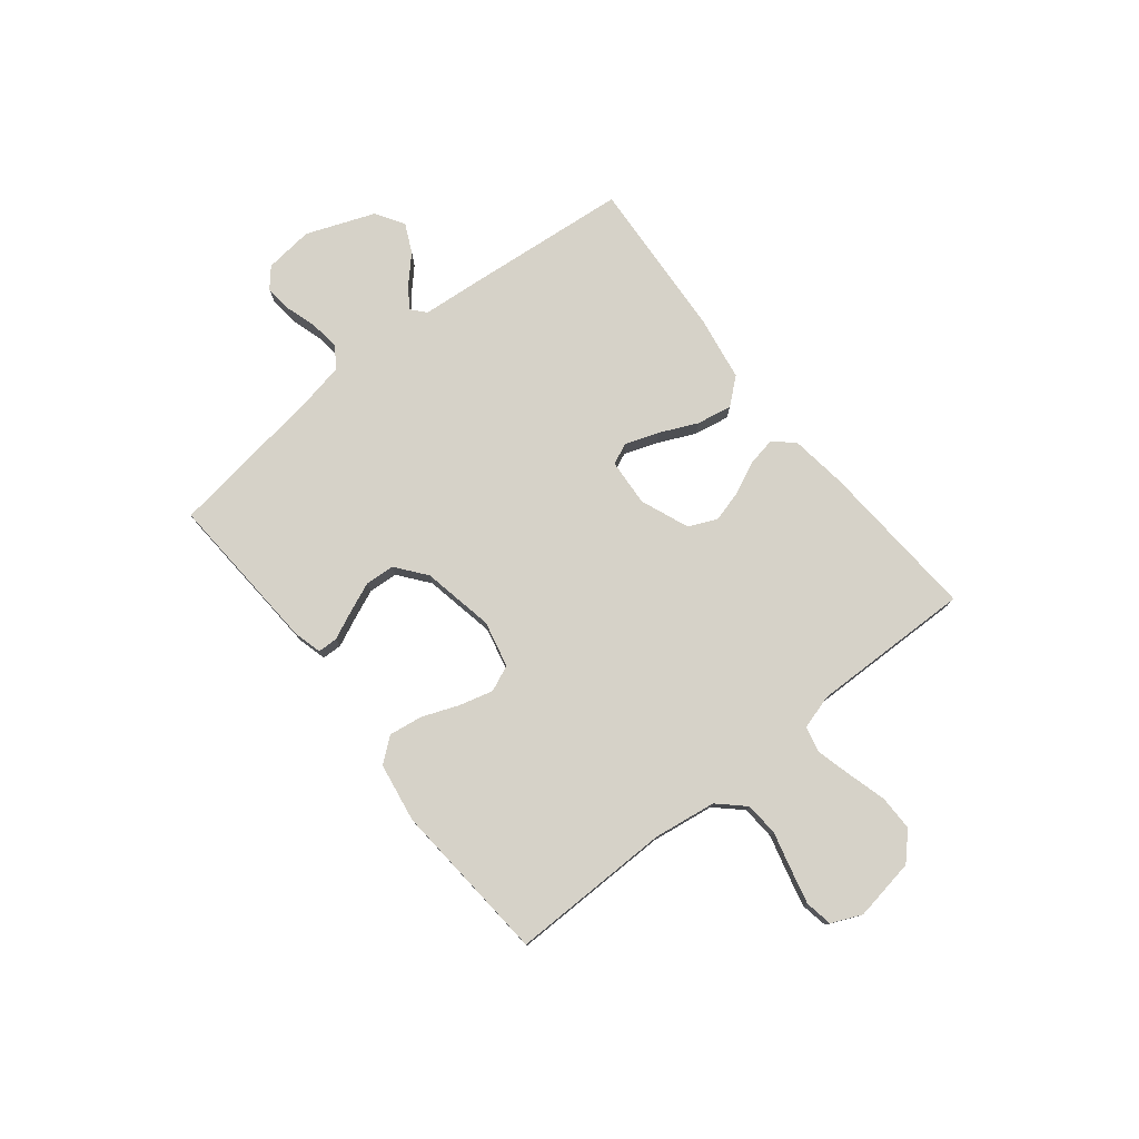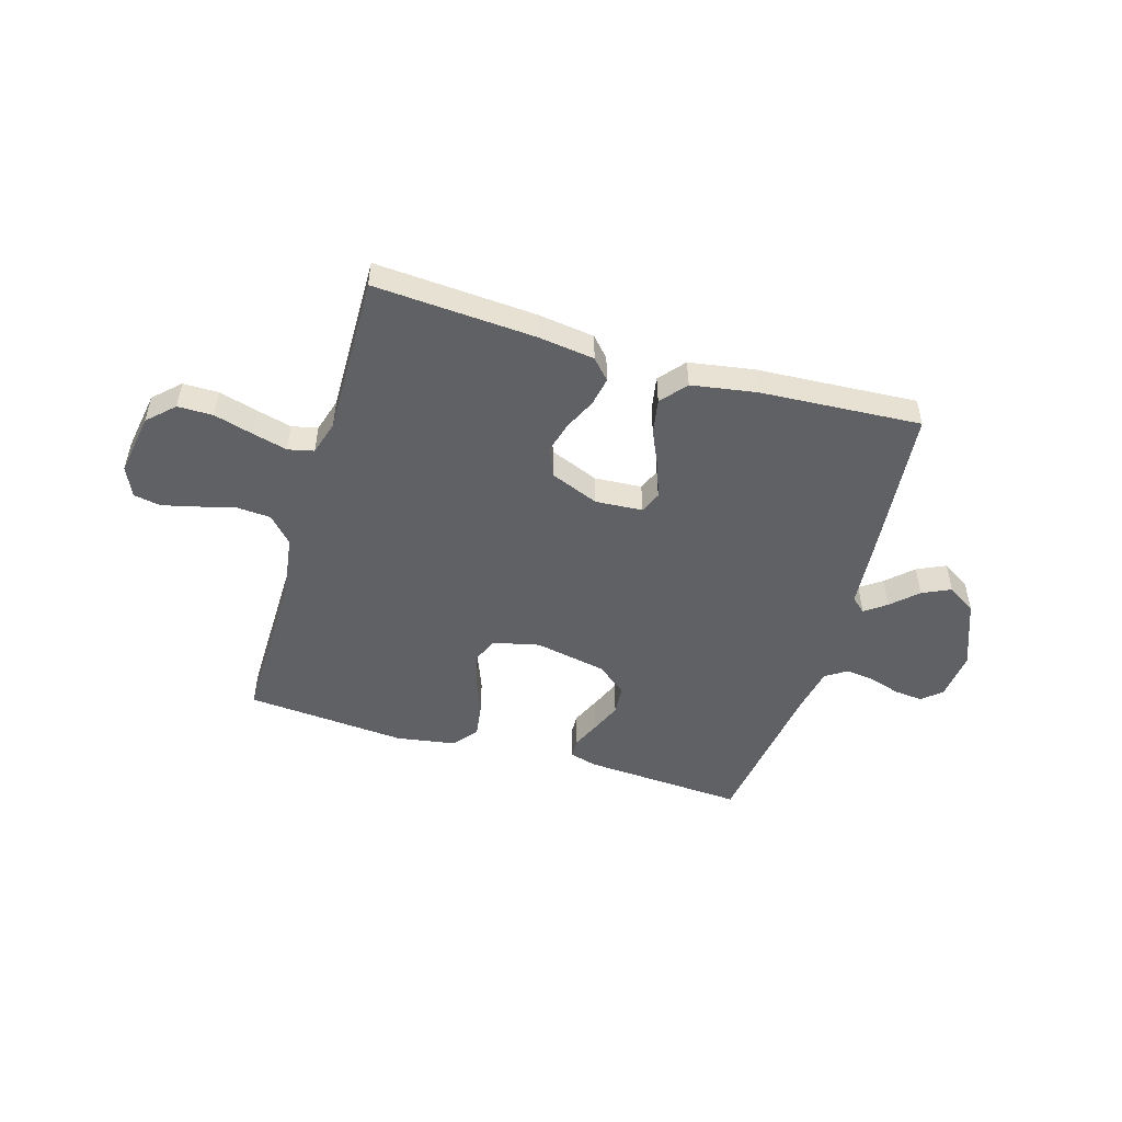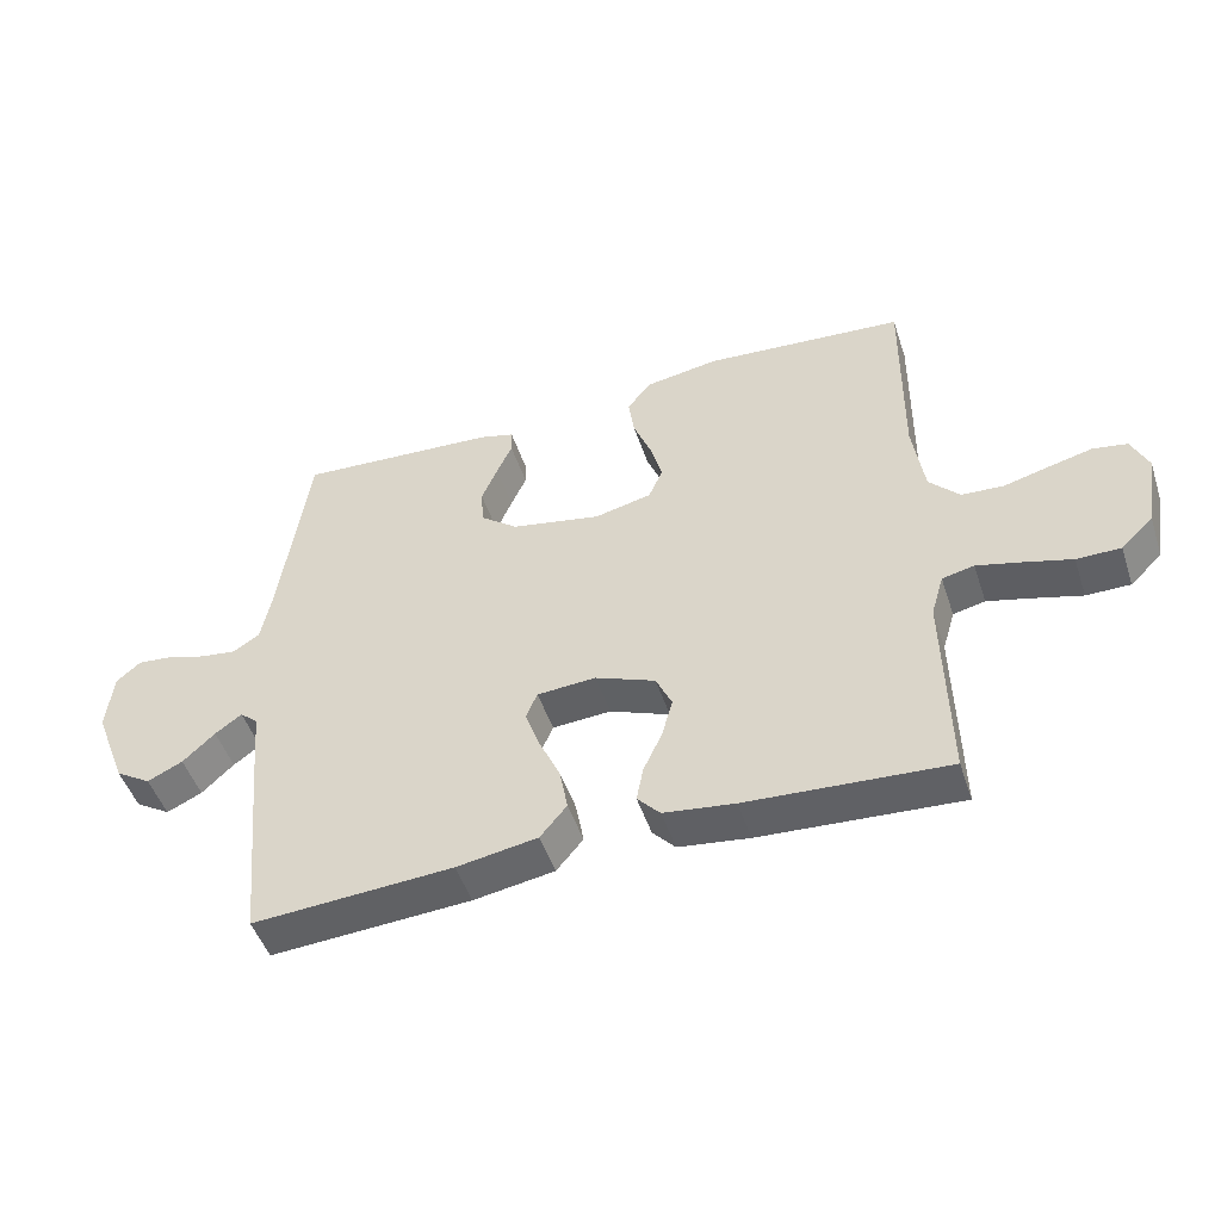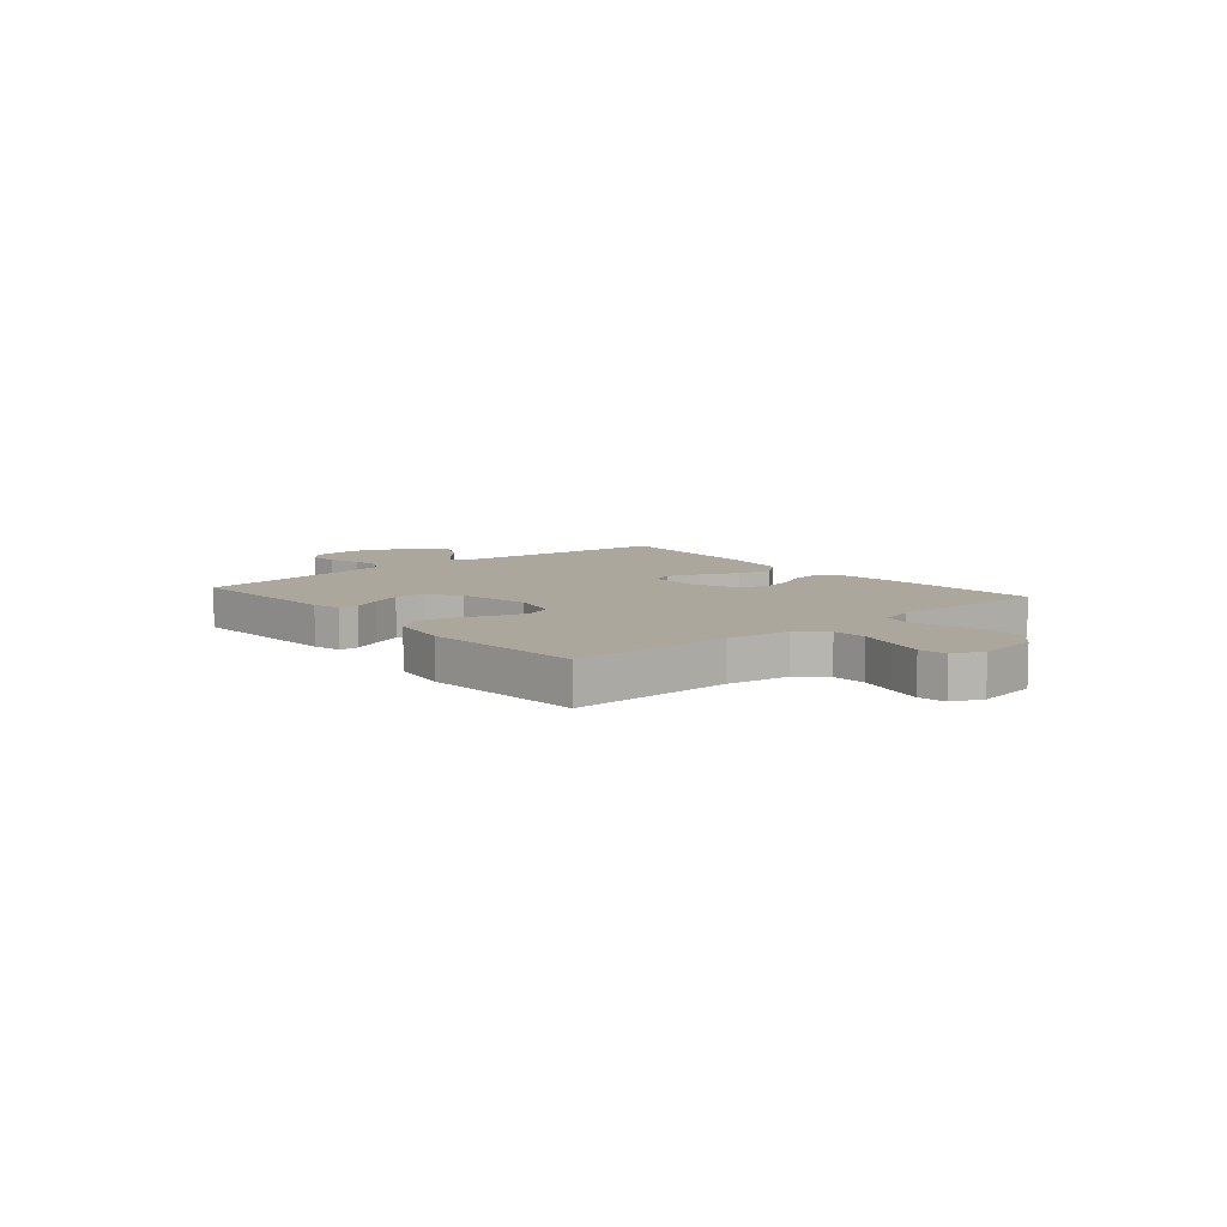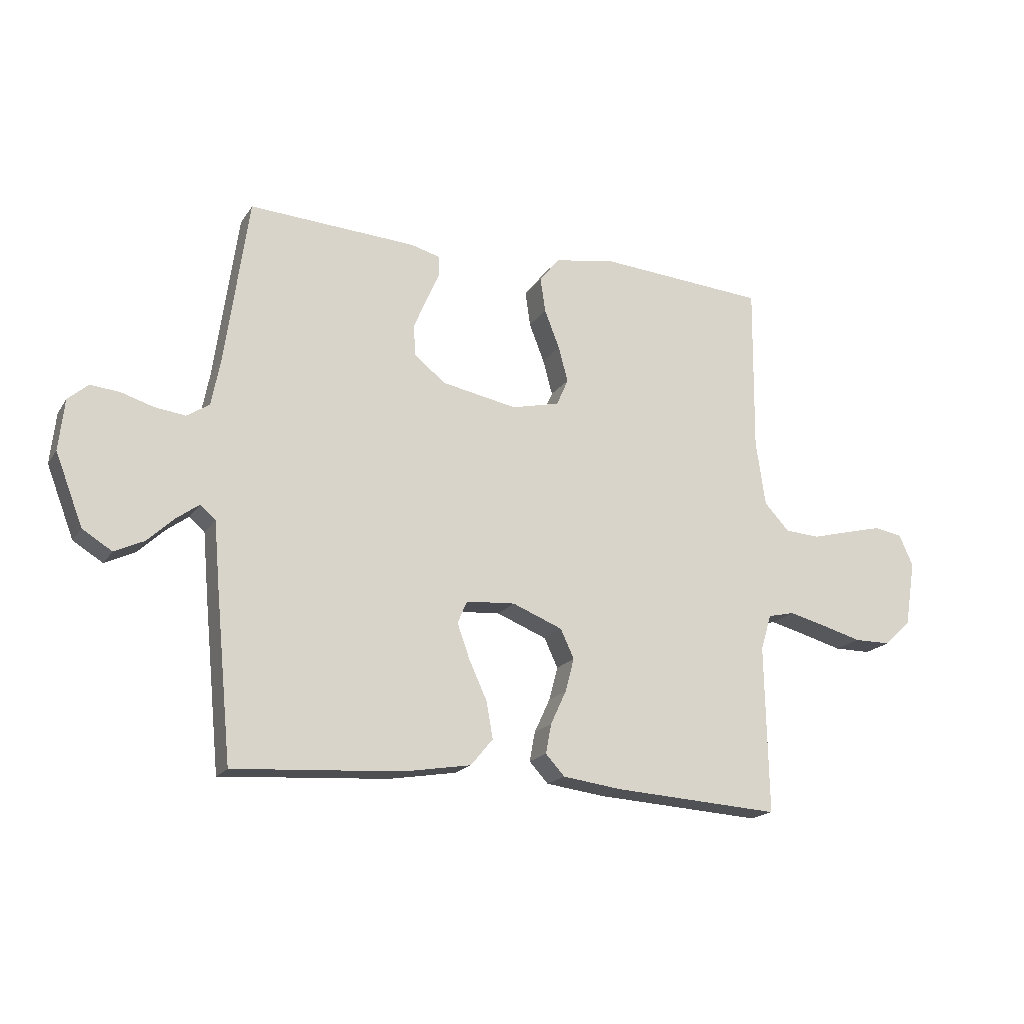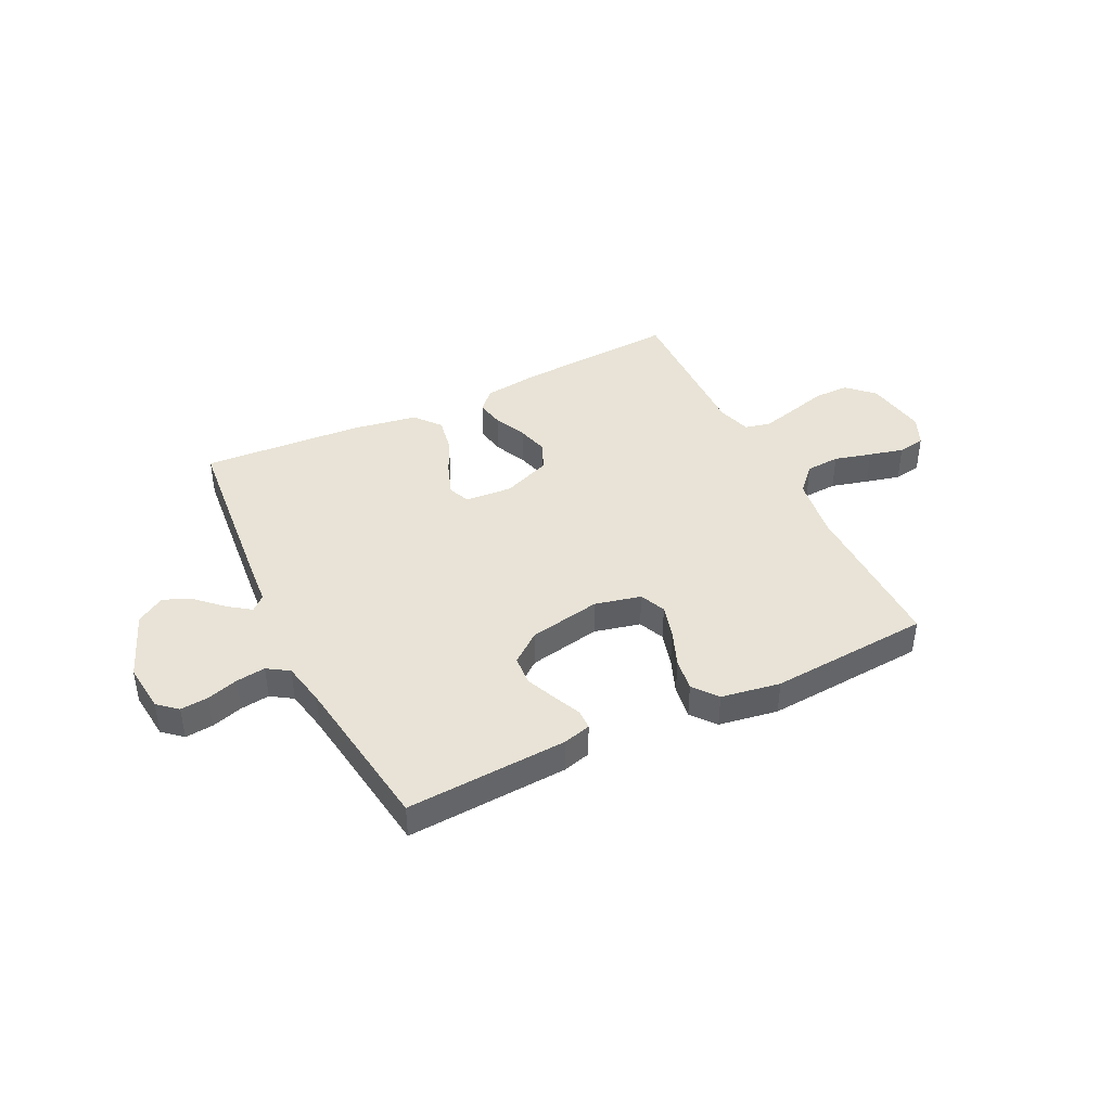
<metadata>
{"format":"obj","ext":"obj","renderer":"f3d","projection":"perspective","resolution":1024,"background":"white","views":[{"elev":77.7,"azim":51.4,"up":"+Y"},{"elev":-50.1,"azim":163.4,"up":"+Y"},{"elev":-48.7,"azim":18.1,"up":"+Z"},{"elev":8.3,"azim":49.8,"up":"+Y"},{"elev":-18.3,"azim":-23.1,"up":"+Z"},{"elev":41.6,"azim":-26.0,"up":"+Y"}]}
</metadata>
<code>
v 0.5 0.07 -0.5
v 0.2 0.07 -0.481
v 0.094 0.07 -0.467
v 0.06 0.07 -0.43
v 0.07 0.07 -0.377
v 0.098 0.07 -0.317
v 0.114 0.07 -0.257
v 0.09 0.07 -0.205
v 0 0.07 -0.169
v -0.088 0.07 -0.175
v -0.105 0.07 -0.215
v -0.083 0.07 -0.277
v -0.051 0.07 -0.347
v -0.039 0.07 -0.413
v -0.079 0.07 -0.461
v -0.2 0.07 -0.481
v -0.5 0.07 -0.5
v -0.529 0.07 -0.2
v -0.539 0.07 -0.085
v -0.566 0.07 -0.061
v -0.606 0.07 -0.09
v -0.654 0.07 -0.135
v -0.707 0.07 -0.16
v -0.76 0.07 -0.127
v -0.809 0.07 0
v -0.799 0.07 0.091
v -0.763 0.07 0.122
v -0.711 0.07 0.117
v -0.652 0.07 0.099
v -0.598 0.07 0.092
v -0.558 0.07 0.118
v -0.542 0.07 0.2
v -0.5 0.07 0.5
v -0.2 0.07 0.482
v -0.148 0.07 0.468
v -0.147 0.07 0.431
v -0.17 0.07 0.38
v -0.194 0.07 0.323
v -0.19 0.07 0.268
v -0.134 0.07 0.224
v 0 0.07 0.198
v 0.086 0.07 0.218
v 0.107 0.07 0.266
v 0.09 0.07 0.329
v 0.063 0.07 0.398
v 0.054 0.07 0.46
v 0.09 0.07 0.505
v 0.2 0.07 0.523
v 0.5 0.07 0.5
v 0.497 0.07 0.2
v 0.514 0.07 0.083
v 0.559 0.07 0.035
v 0.622 0.07 0.031
v 0.691 0.07 0.049
v 0.756 0.07 0.065
v 0.807 0.07 0.056
v 0.832 0.07 0
v 0.813 0.07 -0.116
v 0.765 0.07 -0.162
v 0.699 0.07 -0.162
v 0.627 0.07 -0.142
v 0.561 0.07 -0.125
v 0.513 0.07 -0.136
v 0.494 0.07 -0.2
v 0.5 0 -0.5
v 0.2 0 -0.481
v 0.094 0 -0.467
v 0.06 0 -0.43
v 0.07 0 -0.377
v 0.098 0 -0.317
v 0.114 0 -0.257
v 0.09 0 -0.205
v 0 0 -0.169
v -0.088 0 -0.175
v -0.105 0 -0.215
v -0.083 0 -0.277
v -0.051 0 -0.347
v -0.039 0 -0.413
v -0.079 0 -0.461
v -0.2 0 -0.481
v -0.5 0 -0.5
v -0.529 0 -0.2
v -0.539 0 -0.085
v -0.566 0 -0.061
v -0.606 0 -0.09
v -0.654 0 -0.135
v -0.707 0 -0.16
v -0.76 0 -0.127
v -0.809 0 0
v -0.799 0 0.091
v -0.763 0 0.122
v -0.711 0 0.117
v -0.652 0 0.099
v -0.598 0 0.092
v -0.558 0 0.118
v -0.542 0 0.2
v -0.5 0 0.5
v -0.2 0 0.482
v -0.148 0 0.468
v -0.147 0 0.431
v -0.17 0 0.38
v -0.194 0 0.323
v -0.19 0 0.268
v -0.134 0 0.224
v 0 0 0.198
v 0.086 0 0.218
v 0.107 0 0.266
v 0.09 0 0.329
v 0.063 0 0.398
v 0.054 0 0.46
v 0.09 0 0.505
v 0.2 0 0.523
v 0.5 0 0.5
v 0.497 0 0.2
v 0.514 0 0.083
v 0.559 0 0.035
v 0.622 0 0.031
v 0.691 0 0.049
v 0.756 0 0.065
v 0.807 0 0.056
v 0.832 0 0
v 0.813 0 -0.116
v 0.765 0 -0.162
v 0.699 0 -0.162
v 0.627 0 -0.142
v 0.561 0 -0.125
v 0.513 0 -0.136
v 0.494 0 -0.2
f 58 59 60 61
f 58 61 62
f 57 58 62
f 56 57 62 63
f 53 54 55 56
f 47 48 49 50
f 47 50 51
f 44 45 46 47
f 43 44 47 51
f 42 43 51 52
f 34 35 36 37
f 32 33 34 37
f 31 32 37 38
f 30 31 38 39
f 26 27 28 29
f 26 29 30
f 25 26 30
f 21 22 23 24
f 20 21 24 25
f 16 17 18 19
f 14 15 16 19
f 12 13 14 19
f 11 12 19 20
f 10 11 20
f 9 10 20 25
f 3 4 5 6
f 3 6 7
f 64 1 2 3
f 63 64 3 7
f 53 56 63 7
f 41 42 52
f 40 41 52
f 25 30 39 40
f 9 25 40 52
f 8 9 52 53
f 7 8 53
f 125 124 123 122
f 126 125 122
f 126 122 121
f 127 126 121 120
f 120 119 118 117
f 114 113 112 111
f 115 114 111
f 111 110 109 108
f 115 111 108 107
f 116 115 107 106
f 101 100 99 98
f 101 98 97 96
f 102 101 96 95
f 103 102 95 94
f 93 92 91 90
f 94 93 90
f 94 90 89
f 88 87 86 85
f 89 88 85 84
f 83 82 81 80
f 83 80 79 78
f 83 78 77 76
f 84 83 76 75
f 84 75 74
f 89 84 74 73
f 70 69 68 67
f 71 70 67
f 67 66 65 128
f 71 67 128 127
f 71 127 120 117
f 116 106 105
f 116 105 104
f 104 103 94 89
f 116 104 89 73
f 117 116 73 72
f 117 72 71
f 1 65 66 2
f 2 66 67 3
f 3 67 68 4
f 4 68 69 5
f 5 69 70 6
f 6 70 71 7
f 7 71 72 8
f 8 72 73 9
f 9 73 74 10
f 10 74 75 11
f 11 75 76 12
f 12 76 77 13
f 13 77 78 14
f 14 78 79 15
f 15 79 80 16
f 16 80 81 17
f 17 81 82 18
f 18 82 83 19
f 19 83 84 20
f 20 84 85 21
f 21 85 86 22
f 22 86 87 23
f 23 87 88 24
f 24 88 89 25
f 25 89 90 26
f 26 90 91 27
f 27 91 92 28
f 28 92 93 29
f 29 93 94 30
f 30 94 95 31
f 31 95 96 32
f 32 96 97 33
f 33 97 98 34
f 34 98 99 35
f 35 99 100 36
f 36 100 101 37
f 37 101 102 38
f 38 102 103 39
f 39 103 104 40
f 40 104 105 41
f 41 105 106 42
f 42 106 107 43
f 43 107 108 44
f 44 108 109 45
f 45 109 110 46
f 46 110 111 47
f 47 111 112 48
f 48 112 113 49
f 49 113 114 50
f 50 114 115 51
f 51 115 116 52
f 52 116 117 53
f 53 117 118 54
f 54 118 119 55
f 55 119 120 56
f 56 120 121 57
f 57 121 122 58
f 58 122 123 59
f 59 123 124 60
f 60 124 125 61
f 61 125 126 62
f 62 126 127 63
f 63 127 128 64
f 64 128 65 1

</code>
